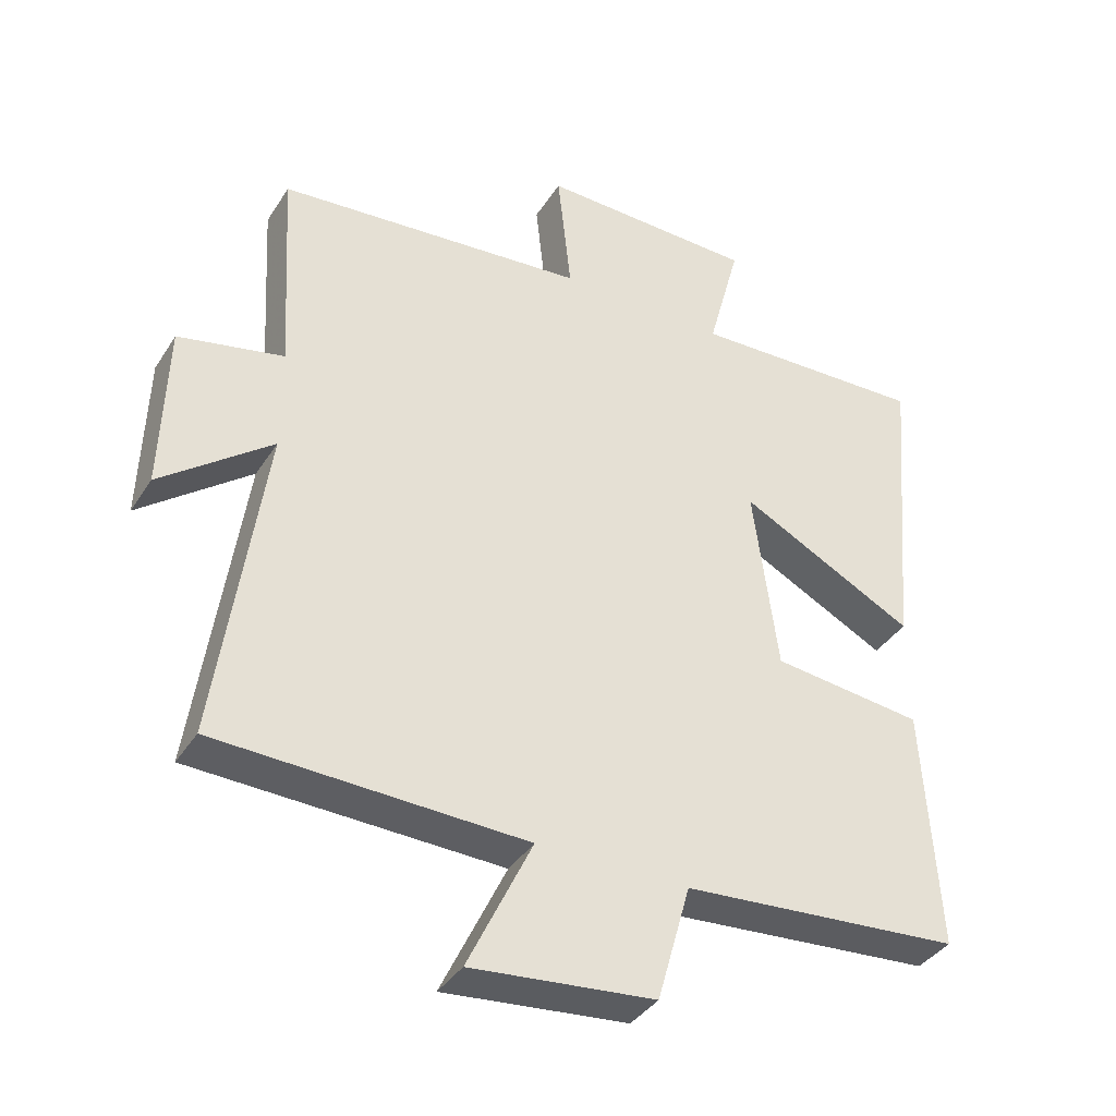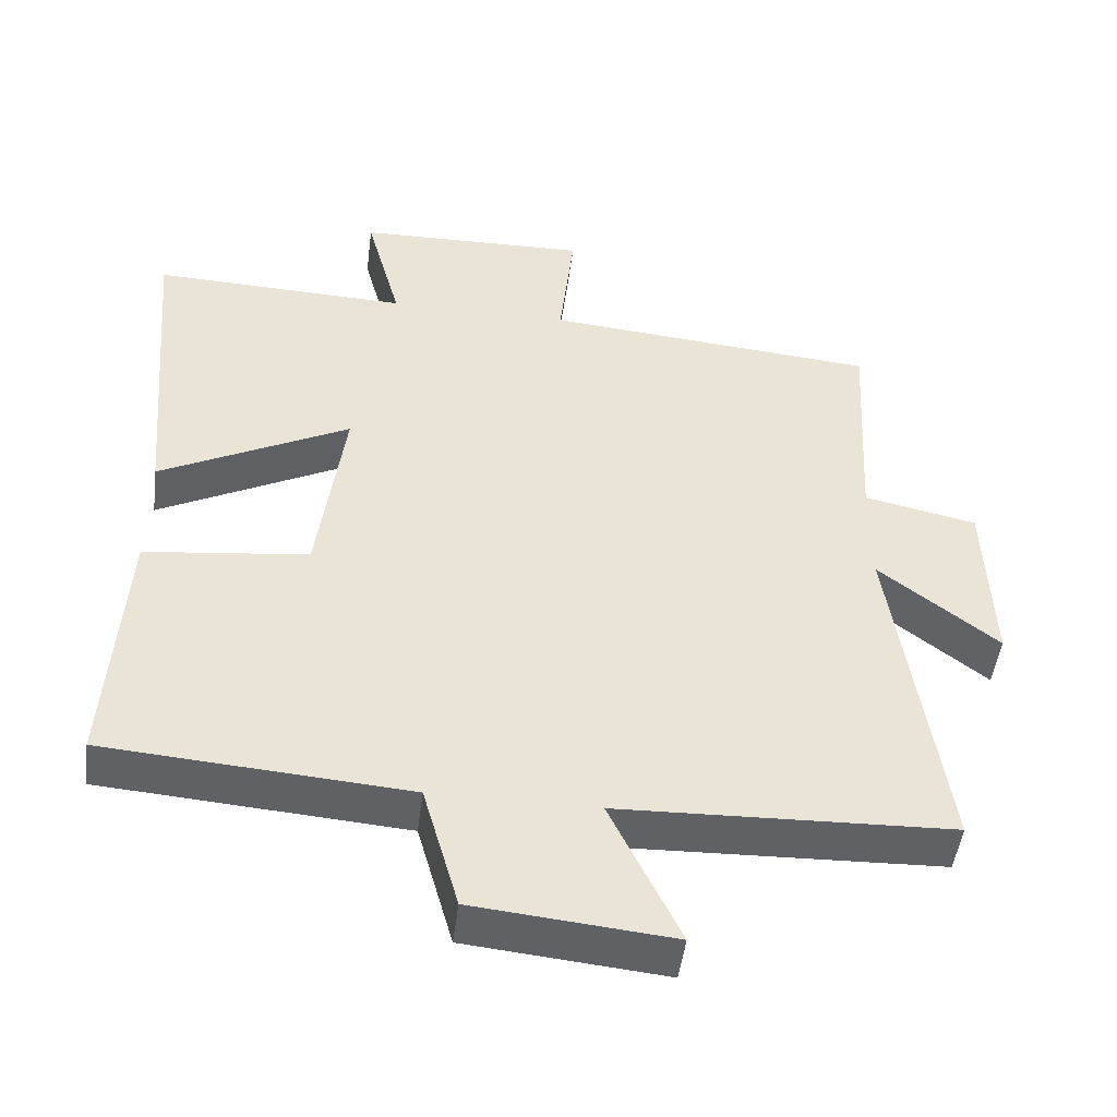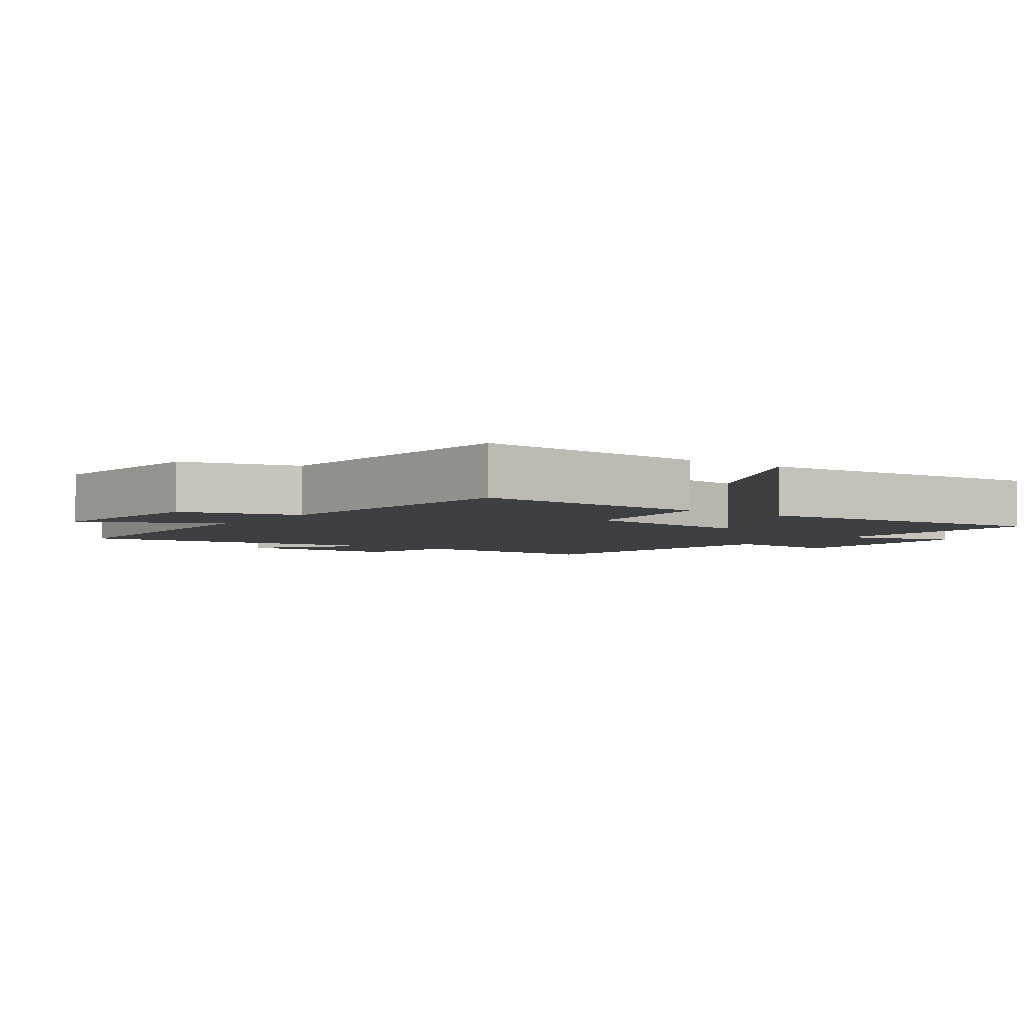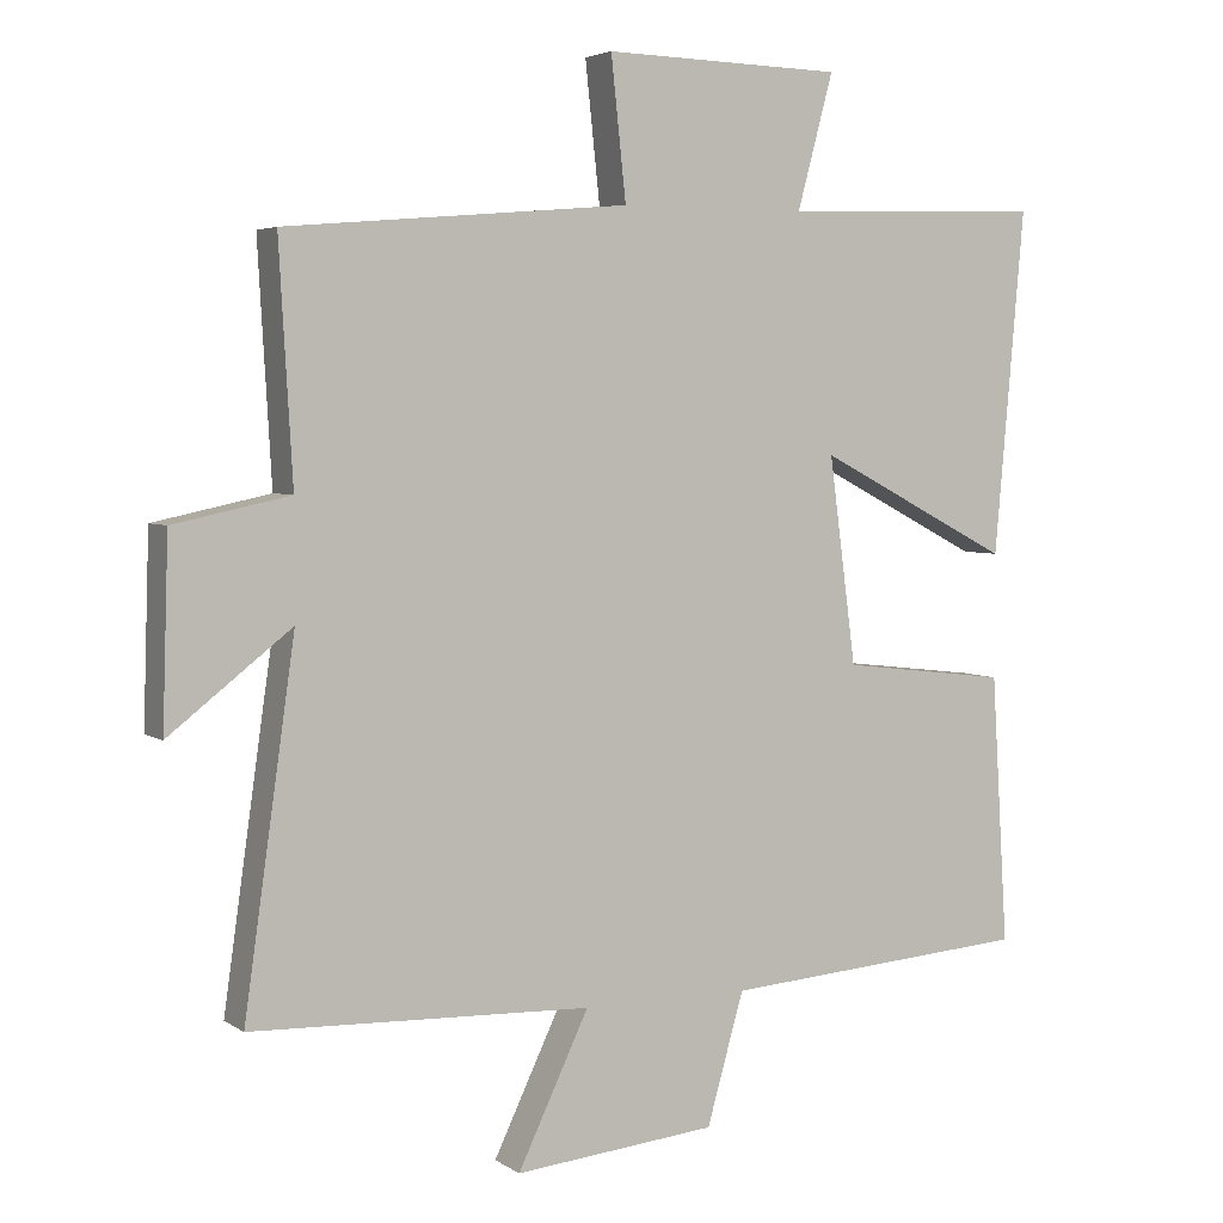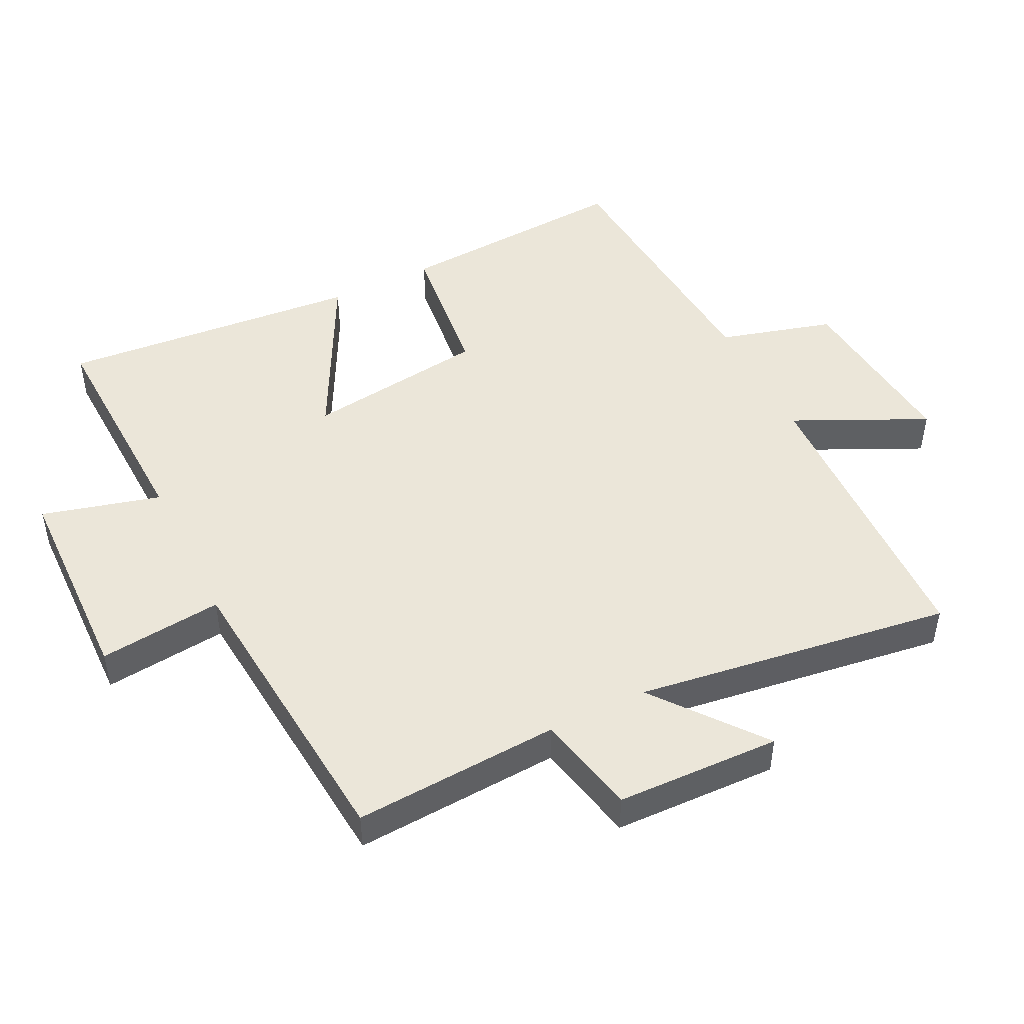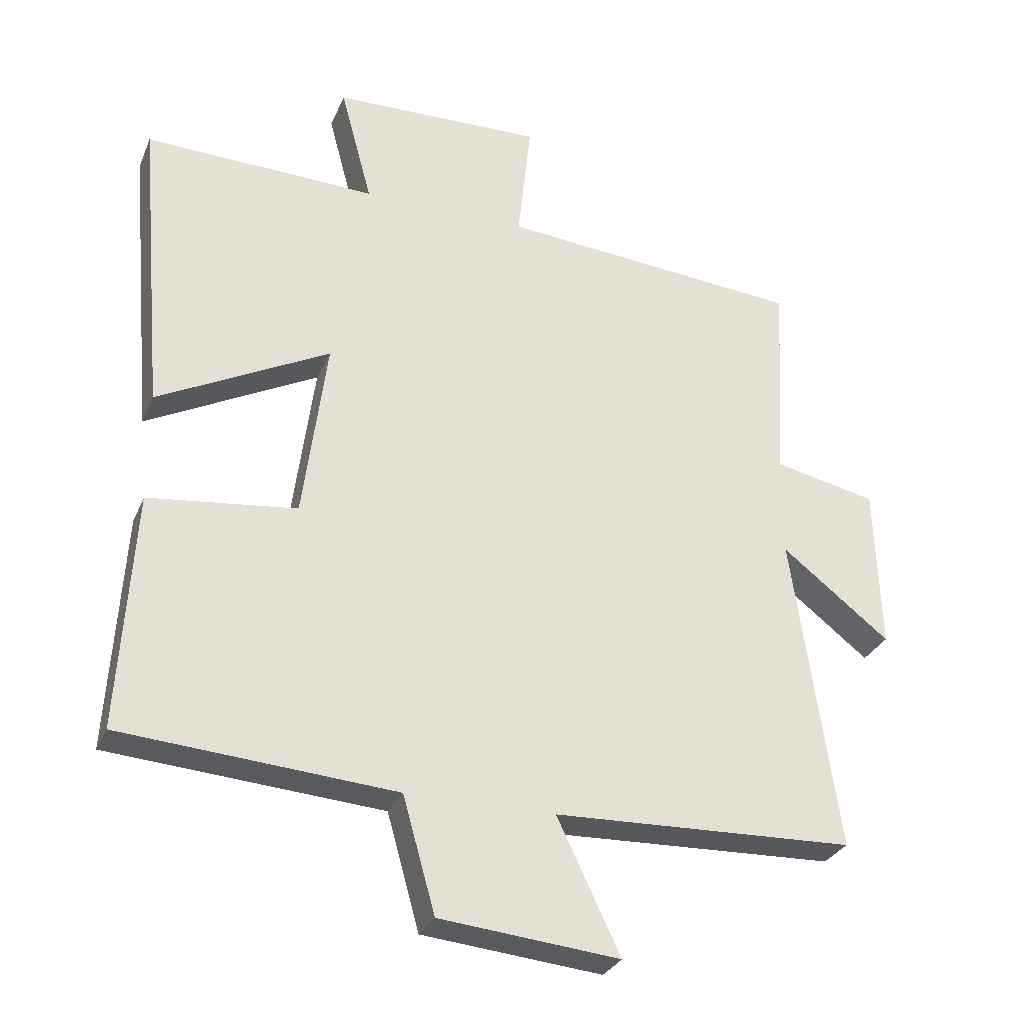
<metadata>
{"format":"obj","ext":"obj","renderer":"f3d","projection":"perspective","resolution":1024,"background":"white","views":[{"elev":-37.9,"azim":151.0,"up":"+Z"},{"elev":-48.4,"azim":-7.2,"up":"+Z"},{"elev":-4.1,"azim":-126.1,"up":"+Y"},{"elev":4.1,"azim":152.5,"up":"+Z"},{"elev":47.7,"azim":63.6,"up":"+Y"},{"elev":-29.6,"azim":-20.1,"up":"+Z"}]}
</metadata>
<code>
v 0.518 0.07 0.46
v 0.5 0.07 0.148
v 0.655 0.07 0.115
v 0.663 0.07 -0.133
v 0.5 0.07 -0.006
v 0.568 0.07 -0.484
v 0.114 0.07 -0.5
v 0.209 0.07 -0.699
v -0.061 0.07 -0.673
v -0.11 0.07 -0.5
v -0.522 0.07 -0.469
v -0.5 0.07 -0.111
v -0.277 0.07 -0.085
v -0.241 0.07 0.189
v -0.5 0.07 0.055
v -0.54 0.07 0.512
v -0.19 0.07 0.5
v -0.238 0.07 0.679
v 0.08 0.07 0.687
v 0.06 0.07 0.5
v 0.518 0 0.46
v 0.5 0 0.148
v 0.655 0 0.115
v 0.663 0 -0.133
v 0.5 0 -0.006
v 0.568 0 -0.484
v 0.114 0 -0.5
v 0.209 0 -0.699
v -0.061 0 -0.673
v -0.11 0 -0.5
v -0.522 0 -0.469
v -0.5 0 -0.111
v -0.277 0 -0.085
v -0.241 0 0.189
v -0.5 0 0.055
v -0.54 0 0.512
v -0.19 0 0.5
v -0.238 0 0.679
v 0.08 0 0.687
v 0.06 0 0.5
f 17 18 19 20
f 17 20 1 2
f 14 15 16 17
f 13 14 17 2
f 10 11 12 13
f 10 13 2
f 7 8 9 10
f 5 6 7 10
f 5 10 2
f 2 3 4 5
f 40 39 38 37
f 22 21 40 37
f 37 36 35 34
f 22 37 34 33
f 33 32 31 30
f 22 33 30
f 30 29 28 27
f 30 27 26 25
f 22 30 25
f 25 24 23 22
f 1 21 22 2
f 2 22 23 3
f 3 23 24 4
f 4 24 25 5
f 5 25 26 6
f 6 26 27 7
f 7 27 28 8
f 8 28 29 9
f 9 29 30 10
f 10 30 31 11
f 11 31 32 12
f 12 32 33 13
f 13 33 34 14
f 14 34 35 15
f 15 35 36 16
f 16 36 37 17
f 17 37 38 18
f 18 38 39 19
f 19 39 40 20
f 20 40 21 1

</code>
